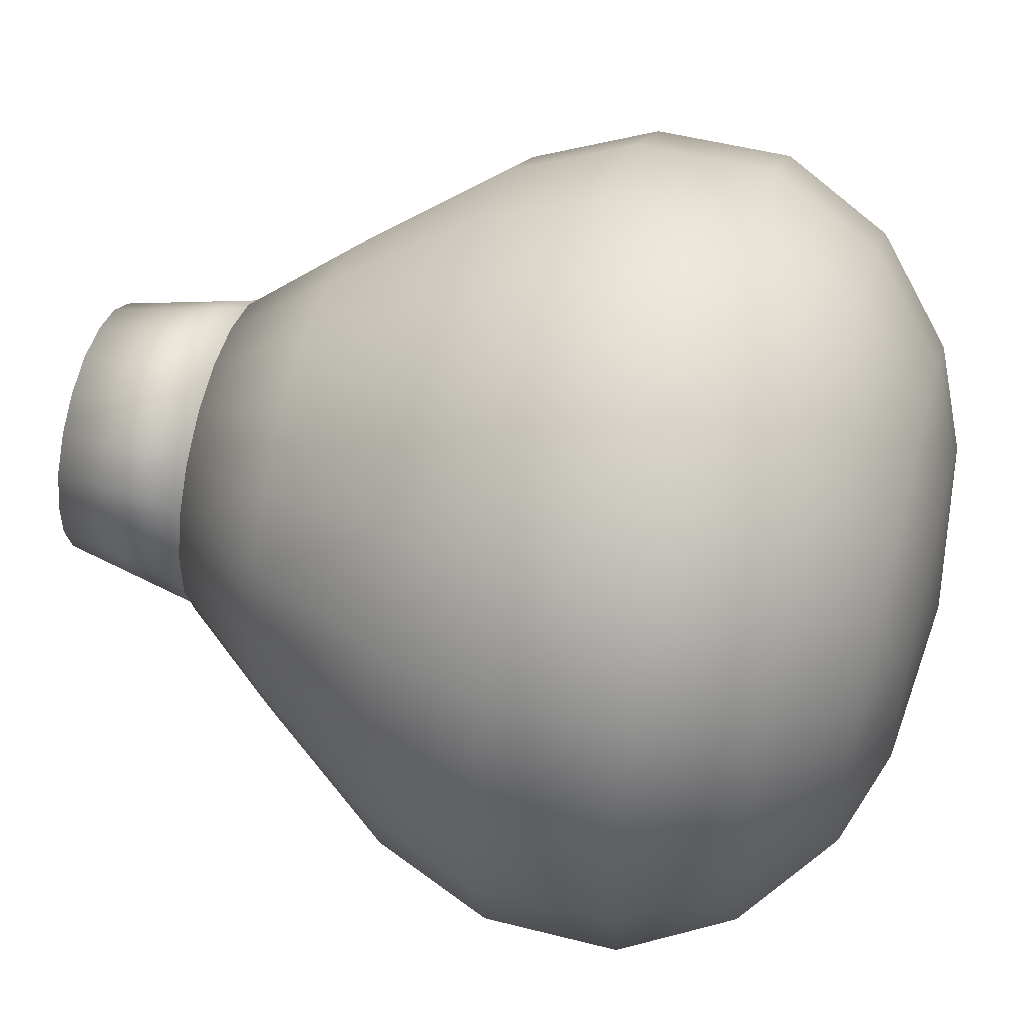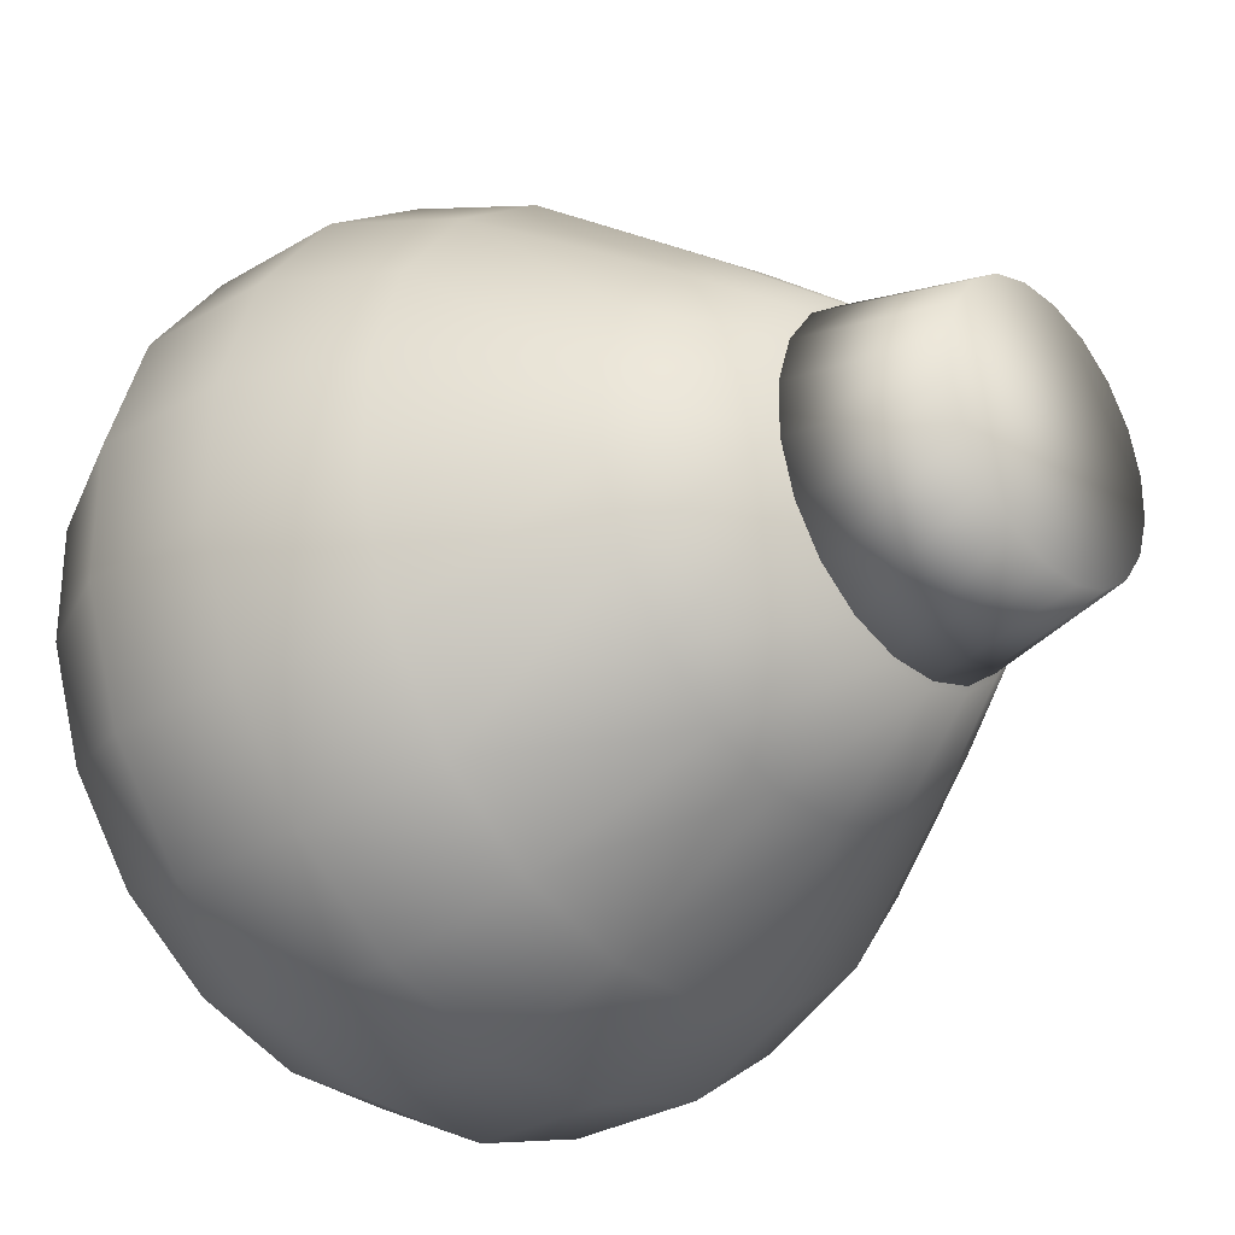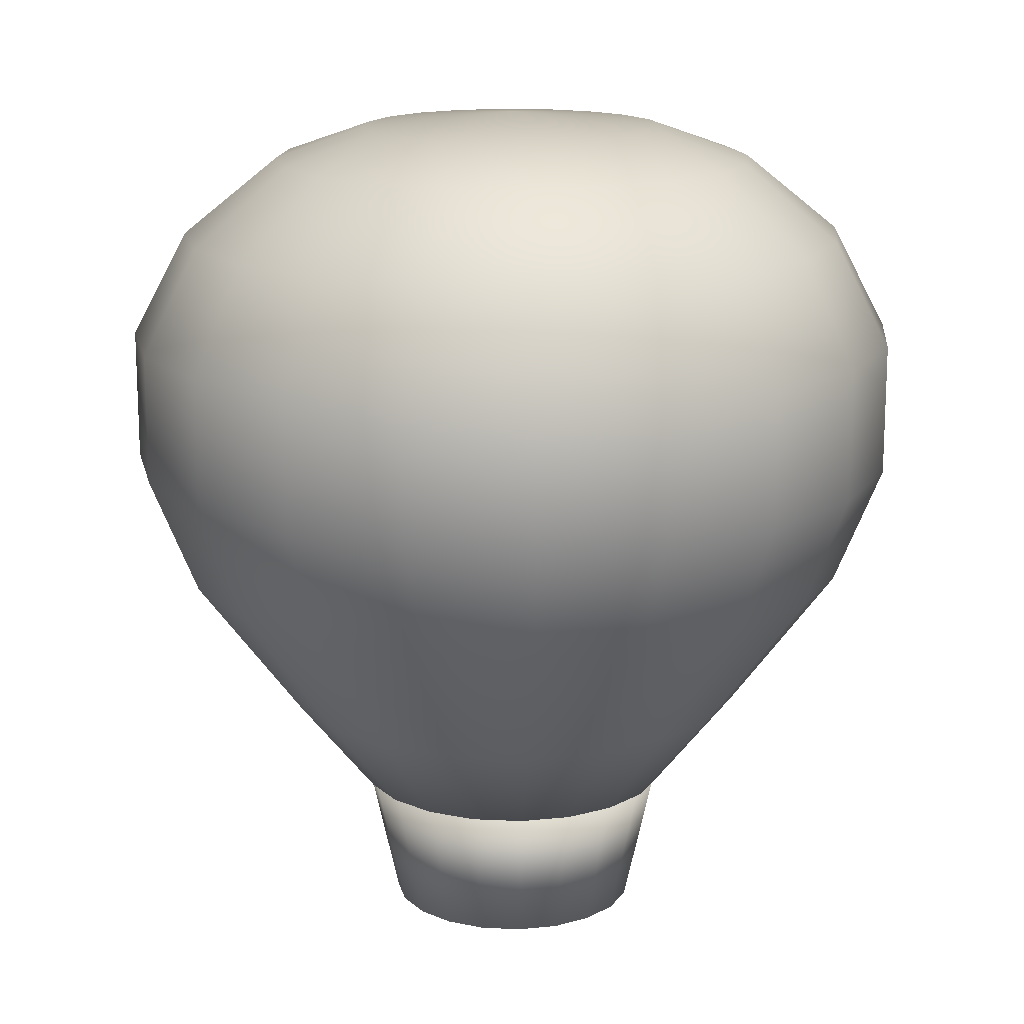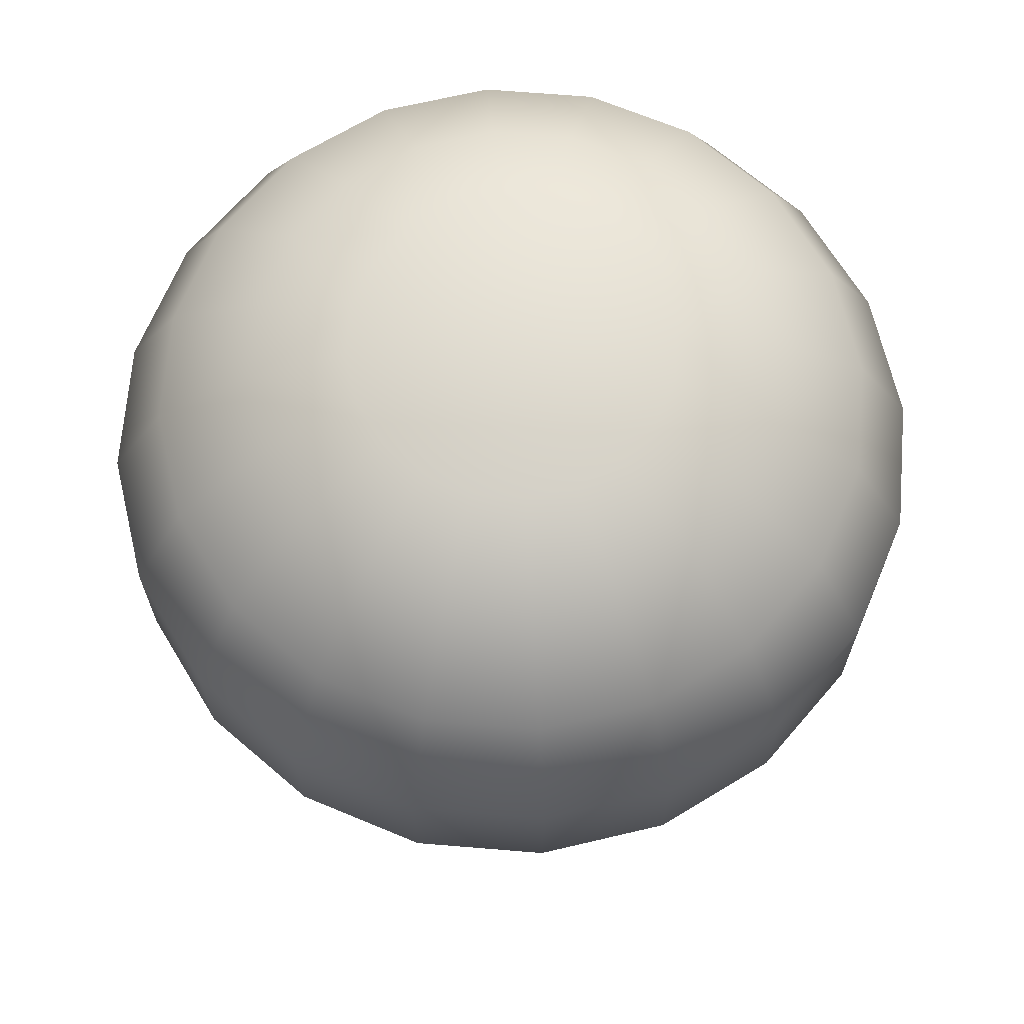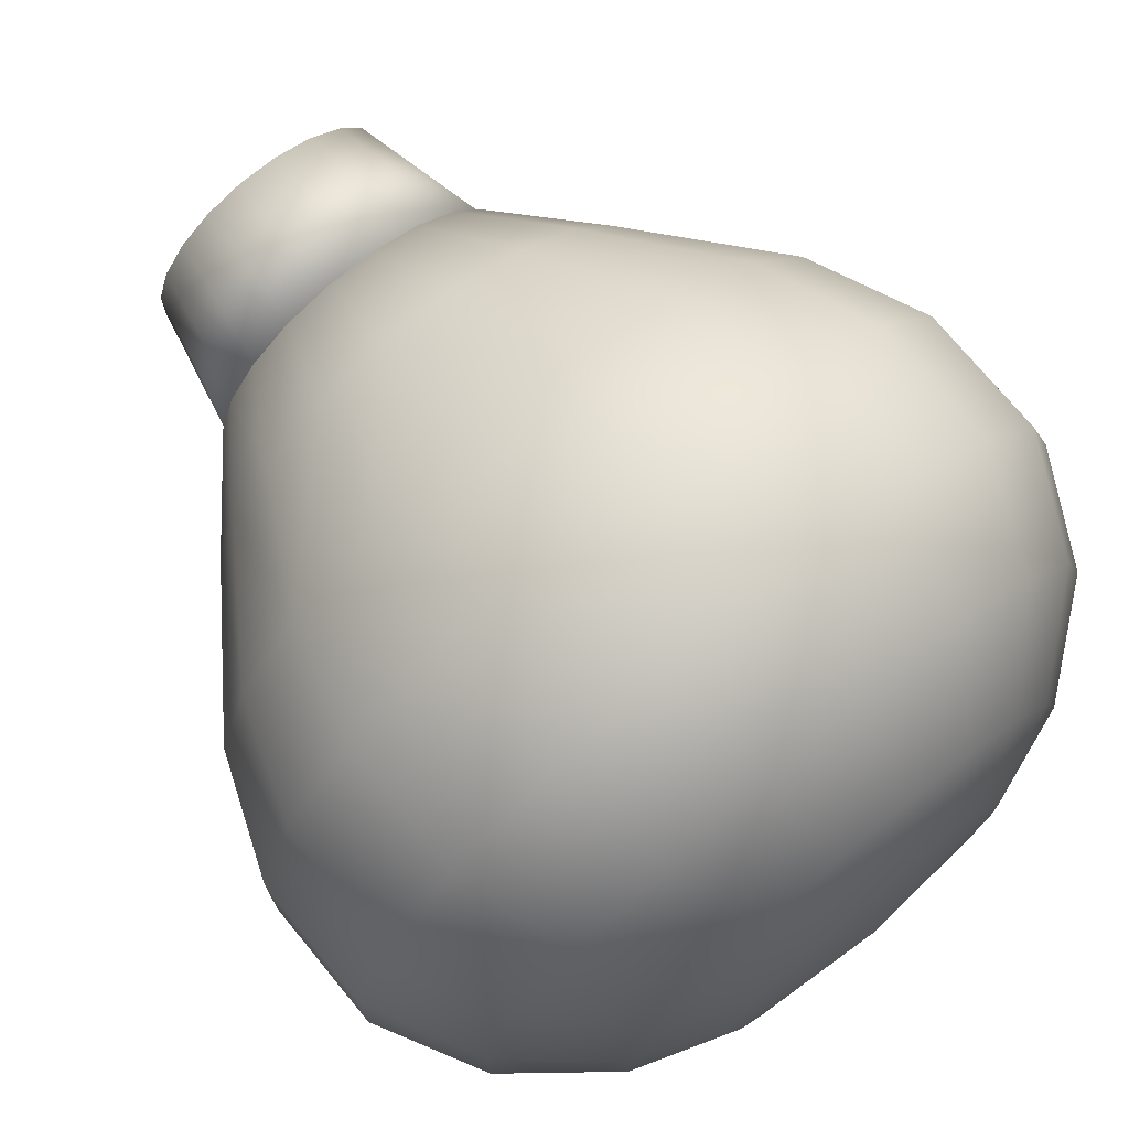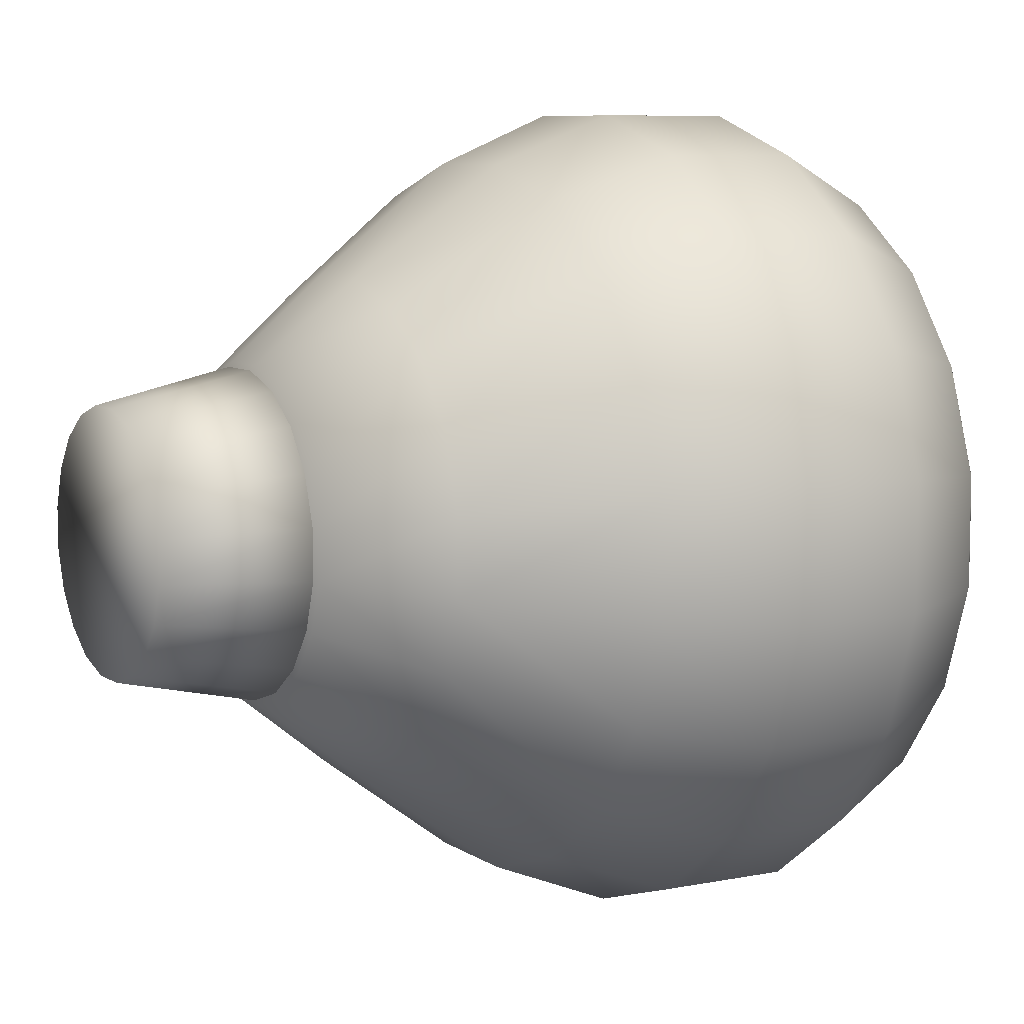
<metadata>
{"format":"obj","ext":"obj","renderer":"f3d","projection":"perspective","resolution":1024,"background":"white","views":[{"elev":51.0,"azim":105.5,"up":"+Z"},{"elev":-30.2,"azim":-49.0,"up":"+Z"},{"elev":15.5,"azim":95.6,"up":"+Y"},{"elev":67.8,"azim":130.7,"up":"+Y"},{"elev":73.6,"azim":140.5,"up":"+Z"},{"elev":7.7,"azim":60.4,"up":"+Z"}]}
</metadata>
<code>
v 0.4859 0.1752 0.284
v 0.5378 0.1752 0.3009
v 0.5819 0.1752 0.333
v 0.614 0.1752 0.3771
v 0.6308 0.1752 0.429
v 0.6308 0.1752 0.4835
v 0.614 0.1752 0.5354
v 0.5819 0.1752 0.5795
v 0.5378 0.1752 0.6116
v 0.4859 0.1752 0.6285
v 0.4313 0.1752 0.6285
v 0.3795 0.1752 0.6116
v 0.3353 0.1752 0.5795
v 0.3033 0.1752 0.5354
v 0.2864 0.1752 0.4835
v 0.2864 0.1752 0.429
v 0.3033 0.1752 0.3771
v 0.3353 0.1752 0.333
v 0.3795 0.1752 0.3009
v 0.4313 0.1752 0.284
v 0.4809 0.025 0.3166
v 0.523 0.025 0.3303
v 0.5587 0.025 0.3563
v 0.5847 0.025 0.392
v 0.5983 0.025 0.434
v 0.5983 0.025 0.4782
v 0.5847 0.025 0.5202
v 0.5587 0.025 0.556
v 0.523 0.025 0.5819
v 0.4809 0.025 0.5956
v 0.4367 0.025 0.5956
v 0.3947 0.025 0.5819
v 0.359 0.025 0.556
v 0.333 0.025 0.5202
v 0.3194 0.025 0.4782
v 0.3194 0.025 0.434
v 0.333 0.025 0.392
v 0.359 0.025 0.3563
v 0.3947 0.025 0.3303
v 0.4367 0.025 0.3166
v 0.4868 0.1789 0.2791
v 0.5402 0.1789 0.2965
v 0.5856 0.1789 0.3294
v 0.6186 0.1789 0.3748
v 0.6359 0.1789 0.4282
v 0.6359 0.1789 0.4843
v 0.6186 0.1789 0.5377
v 0.5856 0.1789 0.5831
v 0.5402 0.1789 0.6161
v 0.4868 0.1789 0.6334
v 0.4307 0.1789 0.6334
v 0.3773 0.1789 0.6161
v 0.3319 0.1789 0.5831
v 0.2989 0.1789 0.5377
v 0.2816 0.1789 0.4843
v 0.2816 0.1789 0.4282
v 0.2989 0.1789 0.3748
v 0.3319 0.1789 0.3294
v 0.3773 0.1789 0.2965
v 0.4307 0.1789 0.2791
v 0.4999 0.2884 0.193
v 0.5794 0.2884 0.2188
v 0.6469 0.2884 0.2679
v 0.696 0.2884 0.3354
v 0.7218 0.2884 0.4148
v 0.7218 0.2884 0.4983
v 0.696 0.2884 0.5777
v 0.6469 0.2884 0.6453
v 0.5794 0.2884 0.6943
v 0.4999 0.2884 0.7202
v 0.4164 0.2884 0.7202
v 0.337 0.2884 0.6944
v 0.2695 0.2884 0.6453
v 0.2204 0.2884 0.5777
v 0.1946 0.2884 0.4983
v 0.1946 0.2884 0.4148
v 0.2204 0.2884 0.3354
v 0.2695 0.2884 0.2679
v 0.337 0.2884 0.2188
v 0.4165 0.2884 0.193
v 0.7297 0.4473 0.1847
v 0.8005 0.4473 0.2822
v 0.8377 0.4473 0.3967
v 0.8377 0.4473 0.5172
v 0.8005 0.4473 0.6317
v 0.7297 0.4473 0.7292
v 0.1852 0.4473 0.7292
v 0.1144 0.4473 0.6317
v 0.07718 0.4473 0.5172
v 0.07718 0.4473 0.3967
v 0.1144 0.4473 0.2822
v 0.1852 0.4473 0.1847
v 0.8469 0.5779 0.2585
v 0.8892 0.5779 0.3887
v 0.8892 0.5779 0.5256
v 0.8469 0.5779 0.6557
v 0.0673 0.5779 0.6557
v 0.025 0.5779 0.5256
v 0.025 0.5779 0.3887
v 0.0673 0.5779 0.2585
v 0.8892 0.7225 0.3887
v 0.8892 0.7225 0.5256
v 0.025 0.7225 0.5256
v 0.025 0.7225 0.3887
v 0.8291 0.8386 0.3981
v 0.8291 0.8386 0.5158
v 0.08588 0.8386 0.5158
v 0.08588 0.8386 0.3981
v 0.6999 0.9233 0.3334
v 0.7261 0.9233 0.4142
v 0.7261 0.9233 0.499
v 0.6999 0.9233 0.5797
v 0.2165 0.9233 0.5797
v 0.1903 0.9233 0.499
v 0.1903 0.9233 0.4141
v 0.2165 0.9233 0.3334
v 0.4855 0.9589 0.2877
v 0.5363 0.9589 0.3042
v 0.5795 0.9589 0.3356
v 0.6108 0.9589 0.3788
v 0.6273 0.9589 0.4296
v 0.6273 0.9589 0.4829
v 0.6108 0.9589 0.5337
v 0.5795 0.9589 0.5769
v 0.5363 0.9589 0.6083
v 0.4855 0.9589 0.6248
v 0.4321 0.9589 0.6248
v 0.3813 0.9589 0.6083
v 0.3382 0.9589 0.5769
v 0.3068 0.9589 0.5337
v 0.2903 0.9589 0.4829
v 0.2903 0.9589 0.4296
v 0.3068 0.9589 0.3788
v 0.3382 0.9589 0.3356
v 0.3813 0.9589 0.3042
v 0.4321 0.9589 0.2877
v 0.4599 0.975 0.4557
v 0.5177 0.4473 0.07668
v 0.6322 0.4473 0.1139
v 0.6322 0.4473 0.8
v 0.5177 0.4473 0.8372
v 0.3972 0.4473 0.8372
v 0.2827 0.4473 0.8
v 0.2827 0.4473 0.1139
v 0.3972 0.4473 0.07668
v 0.5256 0.5779 0.025
v 0.6557 0.5779 0.0673
v 0.6557 0.5779 0.8469
v 0.5256 0.5779 0.8892
v 0.3887 0.5779 0.8892
v 0.2585 0.5779 0.8469
v 0.2585 0.5779 0.0673
v 0.3887 0.5779 0.025
v 0.5256 0.7225 0.025
v 0.6557 0.7225 0.0673
v 0.6557 0.7225 0.8469
v 0.5256 0.7225 0.8892
v 0.3887 0.7225 0.8892
v 0.2585 0.7225 0.8469
v 0.2585 0.7225 0.0673
v 0.3887 0.7225 0.025
v 0.5164 0.8386 0.0853
v 0.6283 0.8386 0.1217
v 0.6283 0.8386 0.7922
v 0.5164 0.8386 0.8285
v 0.3986 0.8386 0.8285
v 0.2867 0.8386 0.7922
v 0.2867 0.8386 0.1217
v 0.3987 0.8386 0.0853
v 0.7665 0.5779 0.1478
v 0.7665 0.5779 0.7665
v 0.1478 0.5779 0.7665
v 0.1478 0.5779 0.1478
v 0.7665 0.7225 0.1478
v 0.8469 0.7225 0.2585
v 0.8469 0.7225 0.6557
v 0.7665 0.7225 0.7665
v 0.1478 0.7225 0.7665
v 0.0673 0.7225 0.6557
v 0.0673 0.7225 0.2585
v 0.1478 0.7225 0.1478
v 0.7236 0.8386 0.1909
v 0.7927 0.8386 0.2861
v 0.7927 0.8386 0.6277
v 0.7236 0.8386 0.723
v 0.1915 0.8386 0.723
v 0.1223 0.8386 0.6277
v 0.1223 0.8386 0.2861
v 0.1915 0.8386 0.1909
v 0.5006 0.9233 0.1887
v 0.5813 0.9233 0.2149
v 0.65 0.9233 0.2648
v 0.65 0.9233 0.6484
v 0.5813 0.9233 0.6983
v 0.5006 0.9233 0.7245
v 0.4157 0.9233 0.7245
v 0.335 0.9233 0.6983
v 0.2664 0.9233 0.6484
v 0.2664 0.9233 0.2648
v 0.335 0.9233 0.2149
v 0.4157 0.9233 0.1887
f 2 1 21
f 3 2 22
f 4 3 23
f 5 4 24
f 6 5 25
f 7 6 26
f 8 7 27
f 9 8 28
f 10 9 29
f 11 10 30
f 12 11 31
f 13 12 32
f 14 13 33
f 15 14 34
f 16 15 35
f 17 16 36
f 18 17 37
f 19 18 38
f 20 19 39
f 1 20 40
f 41 60 80
f 60 59 79
f 59 58 78
f 78 58 57
f 77 57 56
f 56 55 75
f 55 54 74
f 54 53 73
f 73 53 52
f 72 52 51
f 71 51 50
f 50 49 69
f 49 48 68
f 68 48 47
f 67 47 46
f 66 46 45
f 45 44 64
f 44 43 63
f 63 43 42
f 62 42 41
f 92 78 77
f 74 73 87
f 86 68 67
f 64 63 81
f 100 91 90
f 89 88 97
f 96 85 84
f 83 82 93
f 104 99 98
f 102 95 94
f 107 114 115
f 110 111 106
f 115 132 133
f 113 130 131
f 111 122 123
f 120 121 110
f 117 136 137
f 136 135 137
f 135 134 137
f 134 133 137
f 133 132 137
f 132 131 137
f 131 130 137
f 130 129 137
f 129 128 137
f 128 127 137
f 127 126 137
f 126 125 137
f 125 124 137
f 124 123 137
f 123 122 137
f 122 121 137
f 121 120 137
f 120 119 137
f 119 118 137
f 118 117 137
f 61 80 145
f 80 79 144
f 143 72 71
f 142 71 70
f 70 69 140
f 139 62 61
f 138 145 153
f 145 144 152
f 151 143 142
f 150 142 141
f 141 140 148
f 147 139 138
f 154 146 153
f 161 153 152
f 159 151 150
f 158 150 149
f 157 149 148
f 155 147 146
f 169 162 154
f 168 169 161
f 166 167 159
f 165 166 158
f 164 165 157
f 162 163 155
f 79 78 92
f 87 73 72
f 69 68 86
f 81 63 62
f 144 92 173
f 173 92 91
f 88 87 172
f 172 87 143
f 140 86 171
f 171 86 85
f 82 81 170
f 170 81 139
f 160 152 173
f 181 173 100
f 180 100 99
f 103 98 97
f 179 97 172
f 178 172 151
f 156 148 171
f 177 171 96
f 176 96 95
f 101 94 93
f 175 93 170
f 174 170 147
f 189 168 160
f 188 189 181
f 108 188 180
f 107 108 104
f 187 107 103
f 186 187 179
f 167 186 178
f 185 164 156
f 184 185 177
f 106 184 176
f 105 106 102
f 183 105 101
f 182 183 175
f 163 182 174
f 201 190 162
f 200 201 169
f 189 199 200
f 116 199 189
f 115 116 188
f 113 114 107
f 186 198 113
f 167 197 198
f 166 196 197
f 195 196 166
f 164 194 195
f 193 194 164
f 184 112 193
f 111 112 184
f 183 109 110
f 192 109 183
f 191 192 182
f 190 191 163
f 201 136 117
f 200 135 136
f 134 135 200
f 116 133 134
f 129 130 113
f 128 129 198
f 127 128 197
f 195 126 127
f 125 126 195
f 193 124 125
f 123 124 193
f 119 120 109
f 118 119 192
f 117 118 191
f 91 77 76
f 76 75 89
f 75 74 88
f 85 67 66
f 84 66 65
f 65 64 82
f 90 89 98
f 95 84 83
f 131 132 115
f 110 121 122
f 2 21 22
f 3 22 23
f 4 23 24
f 5 24 25
f 6 25 26
f 7 26 27
f 8 27 28
f 9 28 29
f 10 29 30
f 11 30 31
f 12 31 32
f 13 32 33
f 14 33 34
f 15 34 35
f 16 35 36
f 17 36 37
f 18 37 38
f 19 38 39
f 20 39 40
f 1 40 21
f 41 80 61
f 60 79 80
f 59 78 79
f 78 57 77
f 77 56 76
f 56 75 76
f 55 74 75
f 54 73 74
f 73 52 72
f 72 51 71
f 71 50 70
f 50 69 70
f 49 68 69
f 68 47 67
f 67 46 66
f 66 45 65
f 45 64 65
f 44 63 64
f 63 42 62
f 62 41 61
f 92 77 91
f 74 87 88
f 86 67 85
f 64 81 82
f 100 90 99
f 89 97 98
f 96 84 95
f 83 93 94
f 104 98 103
f 102 94 101
f 107 115 108
f 110 106 105
f 115 133 116
f 113 131 114
f 111 123 112
f 120 110 109
f 61 145 138
f 80 144 145
f 143 71 142
f 142 70 141
f 70 140 141
f 139 61 138
f 138 153 146
f 145 152 153
f 151 142 150
f 150 141 149
f 141 148 149
f 147 138 146
f 154 153 161
f 161 152 160
f 159 150 158
f 158 149 157
f 157 148 156
f 155 146 154
f 169 154 161
f 168 161 160
f 166 159 158
f 165 158 157
f 164 157 156
f 162 155 154
f 79 92 144
f 87 72 143
f 69 86 140
f 81 62 139
f 144 173 152
f 173 91 100
f 88 172 97
f 172 143 151
f 140 171 148
f 171 85 96
f 82 170 93
f 170 139 147
f 160 173 181
f 181 100 180
f 180 99 104
f 103 97 179
f 179 172 178
f 178 151 159
f 156 171 177
f 177 96 176
f 176 95 102
f 101 93 175
f 175 170 174
f 174 147 155
f 189 160 181
f 188 181 180
f 108 180 104
f 107 104 103
f 187 103 179
f 186 179 178
f 167 178 159
f 185 156 177
f 184 177 176
f 106 176 102
f 105 102 101
f 183 101 175
f 182 175 174
f 163 174 155
f 201 162 169
f 200 169 168
f 189 200 168
f 116 189 188
f 115 188 108
f 113 107 187
f 186 113 187
f 167 198 186
f 166 197 167
f 195 166 165
f 164 195 165
f 193 164 185
f 184 193 185
f 111 184 106
f 183 110 105
f 192 183 182
f 191 182 163
f 190 163 162
f 201 117 190
f 200 136 201
f 134 200 199
f 116 134 199
f 129 113 198
f 128 198 197
f 127 197 196
f 195 127 196
f 125 195 194
f 193 125 194
f 123 193 112
f 119 109 192
f 118 192 191
f 117 191 190
f 91 76 90
f 76 89 90
f 75 88 89
f 85 66 84
f 84 65 83
f 65 82 83
f 90 98 99
f 95 83 94
f 131 115 114
f 110 122 111
f 4 5 6
f 3 4 6
f 2 3 6
f 1 2 6
f 1 6 7
f 20 1 7
f 20 7 8
f 19 20 8
f 19 8 9
f 18 19 9
f 18 9 10
f 17 18 10
f 16 17 10
f 16 10 11
f 16 11 12
f 15 16 12
f 15 12 13
f 14 15 13
f 52 53 54
f 52 54 55
f 52 55 56
f 52 56 57
f 51 52 57
f 51 57 58
f 50 51 58
f 49 50 58
f 49 58 59
f 49 59 60
f 48 49 60
f 47 48 60
f 47 60 41
f 47 41 42
f 46 47 42
f 46 42 43
f 45 46 43
f 44 45 43
f 34 33 32
f 35 34 32
f 36 35 32
f 36 32 31
f 37 36 31
f 38 37 31
f 38 31 30
f 38 30 29
f 39 38 29
f 39 29 28
f 40 39 28
f 40 28 27
f 21 40 27
f 21 27 26
f 22 21 26
f 22 26 25
f 23 22 25
f 23 25 24

</code>
